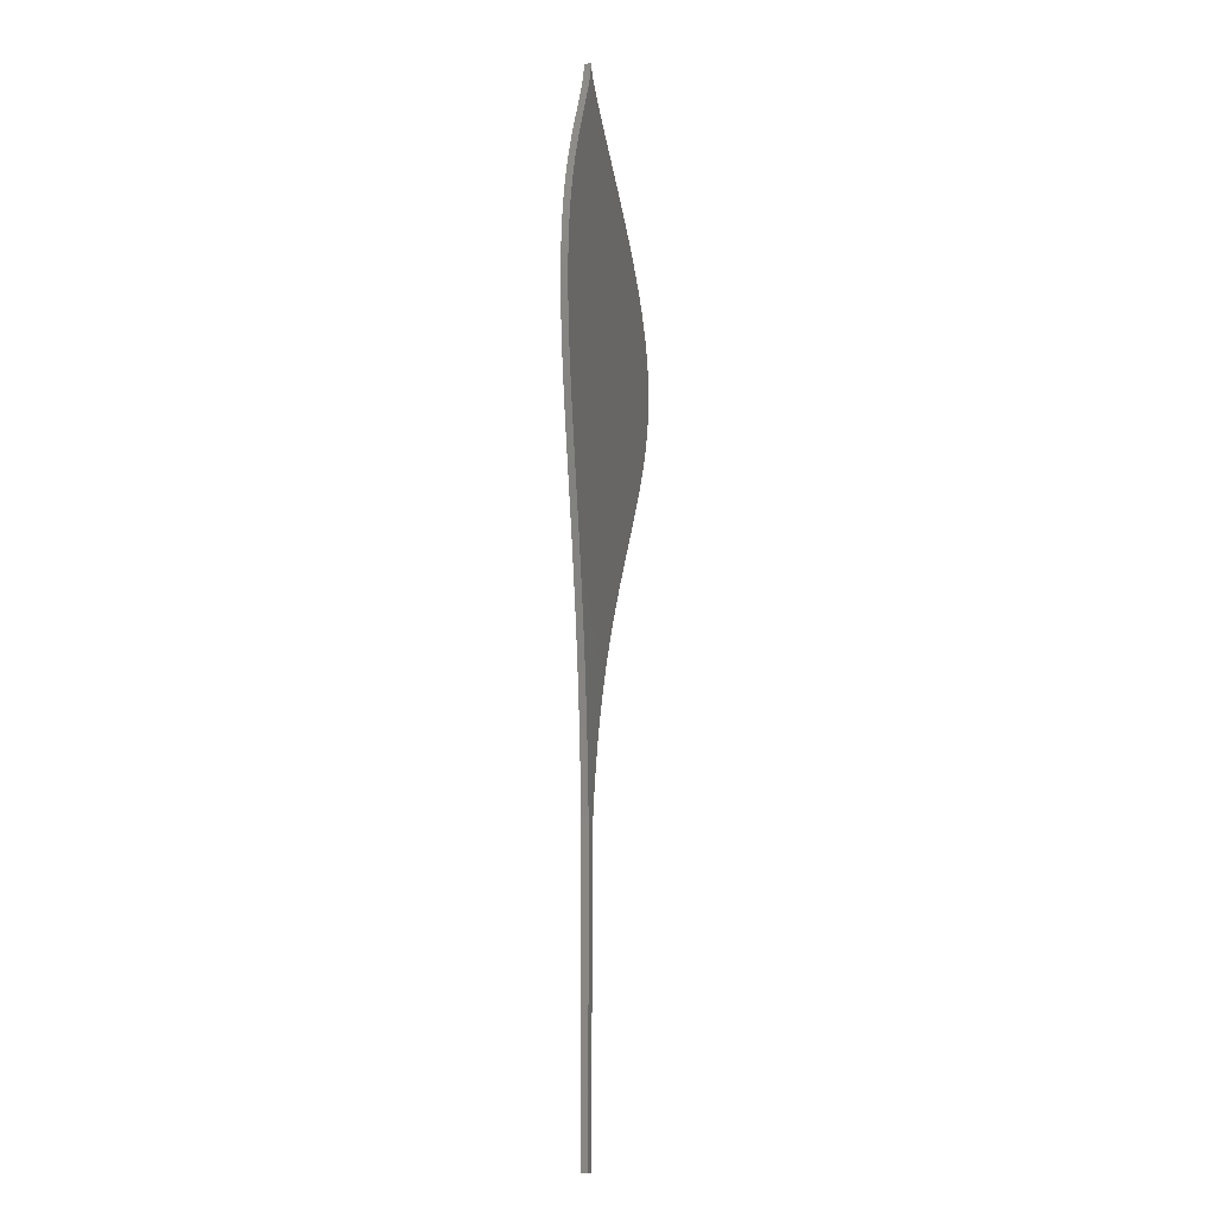
<metadata>
{"format":"stl","ext":"stl","renderer":"f3d","projection":"perspective","resolution":1024,"background":"white","views":[{"elev":-13.3,"azim":102.6,"up":"+Y"}]}
</metadata>
<code>
# stl→obj: 388 verts, 772 faces
v 0.0015 0.18 0.0015
v 0.0015 0.18 -0.0015
v 0.0015 0.1891 -0.0015
v -0.002904 0.6256 0.0015
v -0.004307 0.6243 -0.0015
v -0.004307 0.6243 0.0015
v -0.006093 0.6228 -0.0015
v -0.006093 0.6228 0.0015
v -0.008293 0.6212 -0.0015
v -0.008293 0.6212 0.0015
v -0.01106 0.6192 -0.0015
v -0.01106 0.6192 0.0015
v -0.01447 0.617 -0.0015
v -0.01447 0.617 0.0015
v -0.01874 0.6144 -0.0015
v -0.01874 0.6144 0.0015
v -0.02421 0.6112 -0.0015
v -0.02421 0.6112 0.0015
v -0.03182 0.6068 -0.0015
v -0.03182 0.6068 0.0015
v -0.04425 0.5999 -0.0015
v -0.04425 0.5999 0.0015
v -0.05281 0.595 -0.0015
v -0.05281 0.595 0.0015
v -0.05916 0.5912 -0.0015
v -0.05916 0.5912 0.0015
v -0.06479 0.5878 -0.0015
v -0.06479 0.5878 0.0015
v -0.06985 0.5846 -0.0015
v -0.06985 0.5846 0.0015
v -0.07445 0.5816 -0.0015
v -0.07445 0.5816 0.0015
v -0.07865 0.5787 -0.0015
v -0.07865 0.5787 0.0015
v -0.08252 0.5759 -0.0015
v -0.08252 0.5759 0.0015
v -0.08607 0.5732 -0.0015
v -0.08607 0.5732 0.0015
v -0.08935 0.5706 -0.0015
v -0.08935 0.5706 0.0015
v -0.09237 0.568 -0.0015
v -0.09237 0.568 0.0015
v -0.09516 0.5655 -0.0015
v -0.09516 0.5655 0.0015
v -0.09791 0.5628 -0.0015
v -0.09791 0.5628 0.0015
v -0.1003 0.5604 -0.0015
v -0.1003 0.5604 0.0015
v -0.1024 0.5581 -0.0015
v -0.1024 0.5581 0.0015
v -0.1046 0.5555 -0.0015
v -0.1046 0.5555 0.0015
v -0.1066 0.5529 -0.0015
v -0.1066 0.5529 0.0015
v -0.1084 0.5504 -0.0015
v -0.1084 0.5504 0.0015
v -0.1099 0.5479 -0.0015
v -0.1099 0.5479 0.0015
v -0.1114 0.5455 -0.0015
v -0.1114 0.5455 0.0015
v -0.1126 0.543 -0.0015
v -0.1126 0.543 0.0015
v -0.1137 0.5406 -0.0015
v -0.1137 0.5406 0.0015
v -0.1146 0.5382 -0.0015
v -0.1146 0.5382 0.0015
v -0.1154 0.5358 -0.0015
v -0.1154 0.5358 0.0015
v -0.1161 0.5335 -0.0015
v -0.1161 0.5335 0.0015
v -0.1166 0.5311 -0.0015
v -0.1166 0.5311 0.0015
v -0.117 0.5287 -0.0015
v -0.117 0.5287 0.0015
v -0.1172 0.5263 -0.0015
v -0.1172 0.5263 0.0015
v -0.1174 0.5239 -0.0015
v -0.1174 0.5239 0.0015
v -0.1174 0.5214 -0.0015
v -0.1174 0.5214 0.0015
v -0.1173 0.519 -0.0015
v -0.1173 0.519 0.0015
v -0.1171 0.5168 -0.0015
v -0.1171 0.5168 0.0015
v -0.1167 0.5143 -0.0015
v -0.1167 0.5143 0.0015
v -0.1162 0.5117 -0.0015
v -0.1162 0.5117 0.0015
v -0.1156 0.5091 -0.0015
v -0.1156 0.5091 0.0015
v -0.1149 0.5064 -0.0015
v -0.1149 0.5064 0.0015
v -0.114 0.5036 -0.0015
v -0.114 0.5036 0.0015
v -0.1129 0.5008 -0.0015
v -0.1129 0.5008 0.0015
v -0.1117 0.4978 -0.0015
v -0.1117 0.4978 0.0015
v -0.1104 0.4948 -0.0015
v -0.1104 0.4948 0.0015
v -0.1088 0.4917 -0.0015
v -0.1088 0.4917 0.0015
v -0.1071 0.4884 -0.0015
v -0.1071 0.4884 0.0015
v -0.1051 0.4849 -0.0015
v -0.1051 0.4849 0.0015
v -0.103 0.4813 -0.0015
v -0.103 0.4813 0.0015
v -0.1005 0.4775 -0.0015
v -0.1005 0.4775 0.0015
v -0.09783 0.4735 -0.0015
v -0.09783 0.4735 0.0015
v -0.09452 0.4687 -0.0015
v -0.09452 0.4687 0.0015
v -0.09107 0.464 -0.0015
v -0.09107 0.464 0.0015
v -0.08711 0.4587 -0.0015
v -0.08711 0.4587 0.0015
v -0.08157 0.4516 -0.0015
v -0.08157 0.4516 0.0015
v -0.07347 0.4413 -0.0015
v -0.07347 0.4413 0.0015
v -0.06479 0.4303 -0.0015
v -0.06479 0.4303 0.0015
v -0.05929 0.4232 -0.0015
v -0.05929 0.4232 0.0015
v -0.0544 0.4167 -0.0015
v -0.0544 0.4167 0.0015
v -0.05004 0.4108 -0.0015
v -0.05004 0.4108 0.0015
v -0.04609 0.4053 -0.0015
v -0.04609 0.4053 0.0015
v -0.04247 0.4 -0.0015
v -0.04247 0.4 0.0015
v -0.03912 0.3949 -0.0015
v -0.03912 0.3949 0.0015
v -0.03567 0.3895 -0.0015
v -0.03567 0.3895 0.0015
v -0.0326 0.3844 -0.0015
v -0.0326 0.3844 0.0015
v -0.02967 0.3792 -0.0015
v -0.02967 0.3792 0.0015
v -0.02694 0.3742 -0.0015
v -0.02694 0.3742 0.0015
v -0.02441 0.3693 -0.0015
v -0.02441 0.3693 0.0015
v -0.02206 0.3644 -0.0015
v -0.02206 0.3644 0.0015
v -0.01987 0.3595 -0.0015
v -0.01987 0.3595 0.0015
v -0.01783 0.3547 -0.0015
v -0.01783 0.3547 0.0015
v -0.01593 0.3499 -0.0015
v -0.01593 0.3499 0.0015
v -0.01417 0.345 -0.0015
v -0.01417 0.345 0.0015
v -0.01253 0.3402 -0.0015
v -0.01253 0.3402 0.0015
v -0.01102 0.3353 -0.0015
v -0.01102 0.3353 0.0015
v -0.009624 0.3303 -0.0015
v -0.009624 0.3303 0.0015
v -0.008339 0.3253 -0.0015
v -0.008339 0.3253 0.0015
v -0.007161 0.3202 -0.0015
v -0.007161 0.3202 0.0015
v -0.006085 0.315 -0.0015
v -0.006085 0.315 0.0015
v -0.005109 0.3097 -0.0015
v -0.005109 0.3097 0.0015
v -0.004654 0.3069 -0.0015
v -0.004654 0.3069 0.0015
v -0.004548 0.3063 -0.0015
v -0.004548 0.3063 0.0015
v -0.004513 0.306 -0.0015
v -0.004513 0.306 0.0015
v -0.0045 0.3059 -0.0015
v -0.0045 0.3059 0.0015
v -0.0045 0.3051 -0.0015
v -0.0045 0.3051 0.0015
v -0.0045 0.3 -0.0015
v -0.0045 0.3 0.0015
v -0.0045 0.2516 -0.0015
v -0.0045 0.2516 0.0015
v -0.0045 0.18 -0.0015
v -0.0045 0.18 0.0015
v -0.002904 0.6256 -0.0015
v -0.001836 0.6268 0.0015
v -0.001836 0.6268 -0.0015
v -0.00113 0.6276 0.0015
v -0.00113 0.6276 -0.0015
v -0.0006602 0.6283 0.0015
v -0.0006602 0.6283 -0.0015
v -0.0004311 0.6287 0.0015
v -0.0004311 0.6287 -0.0015
v -0.0001795 0.6293 0.0015
v -0.0001795 0.6293 -0.0015
v -0.0001691 0.6293 0.0015
v -0.0001691 0.6293 -0.0015
v -0.0001279 0.6294 0.0015
v -0.0001279 0.6294 -0.0015
v -9.158e-05 0.6295 0.0015
v -9.158e-05 0.6295 -0.0015
v -1.923e-05 0.6299 0.0015
v -1.923e-05 0.6299 -0.0015
v -8.934e-06 0.63 0.0015
v -8.934e-06 0.63 -0.0015
v -5.923e-06 0.63 0.0015
v -5.923e-06 0.63 -0.0015
v -4.353e-06 0.63 0.0015
v -4.353e-06 0.63 -0.0015
v -3.393e-06 0.63 0.0015
v -3.393e-06 0.63 -0.0015
v -2.288e-06 0.63 0.0015
v -2.288e-06 0.63 -0.0015
v -7.966e-07 0.63 0.0015
v -7.966e-07 0.63 -0.0015
v 2.134e-06 0.63 0.0015
v 2.134e-06 0.63 -0.0015
v 3.147e-06 0.63 0.0015
v 3.147e-06 0.63 -0.0015
v 3.927e-06 0.63 0.0015
v 3.927e-06 0.63 -0.0015
v 4.856e-06 0.63 0.0015
v 4.856e-06 0.63 -0.0015
v 5.958e-06 0.63 0.0015
v 5.958e-06 0.63 -0.0015
v 7.255e-06 0.63 0.0015
v 7.255e-06 0.63 -0.0015
v 8.768e-06 0.63 0.0015
v 8.768e-06 0.63 -0.0015
v 1.052e-05 0.6299 0.0015
v 1.052e-05 0.6299 -0.0015
v 1.253e-05 0.6299 0.0015
v 1.253e-05 0.6299 -0.0015
v 1.508e-05 0.6299 0.0015
v 1.508e-05 0.6299 -0.0015
v 2.97e-05 0.6295 0.0015
v 2.97e-05 0.6295 -0.0015
v 3.395e-05 0.6295 0.0015
v 3.395e-05 0.6295 -0.0015
v 0.0001374 0.6288 0.0015
v 0.0001374 0.6288 -0.0015
v 0.0003111 0.6279 0.0015
v 0.0003111 0.6279 -0.0015
v 0.0007049 0.6264 0.0015
v 0.0007049 0.6264 -0.0015
v 0.001364 0.6245 0.0015
v 0.001364 0.6245 -0.0015
v 0.002167 0.6225 0.0015
v 0.002167 0.6225 -0.0015
v 0.003209 0.6202 0.0015
v 0.003209 0.6202 -0.0015
v 0.004533 0.6176 0.0015
v 0.004533 0.6176 -0.0015
v 0.006199 0.6145 0.0015
v 0.006199 0.6145 -0.0015
v 0.008225 0.6109 0.0015
v 0.008225 0.6109 -0.0015
v 0.01136 0.6056 0.0015
v 0.01136 0.6056 -0.0015
v 0.0161 0.5976 0.0015
v 0.0161 0.5976 -0.0015
v 0.01895 0.5926 0.0015
v 0.01895 0.5926 -0.0015
v 0.02146 0.5881 0.0015
v 0.02146 0.5881 -0.0015
v 0.02371 0.5838 0.0015
v 0.02371 0.5838 -0.0015
v 0.02574 0.5797 0.0015
v 0.02574 0.5797 -0.0015
v 0.02759 0.5757 0.0015
v 0.02759 0.5757 -0.0015
v 0.02928 0.5718 0.0015
v 0.02928 0.5718 -0.0015
v 0.03081 0.5679 0.0015
v 0.03081 0.5679 -0.0015
v 0.0322 0.5641 0.0015
v 0.0322 0.5641 -0.0015
v 0.03346 0.5603 0.0015
v 0.03346 0.5603 -0.0015
v 0.03459 0.5565 0.0015
v 0.03459 0.5565 -0.0015
v 0.03558 0.5527 0.0015
v 0.03558 0.5527 -0.0015
v 0.03646 0.5488 0.0015
v 0.03646 0.5488 -0.0015
v 0.03721 0.545 0.0015
v 0.03721 0.545 -0.0015
v 0.03784 0.541 0.0015
v 0.03784 0.541 -0.0015
v 0.03834 0.537 0.0015
v 0.03834 0.537 -0.0015
v 0.03873 0.533 0.0015
v 0.03873 0.533 -0.0015
v 0.03898 0.5288 0.0015
v 0.03898 0.5288 -0.0015
v 0.03911 0.5245 0.0015
v 0.03911 0.5245 -0.0015
v 0.03911 0.5201 0.0015
v 0.03911 0.5201 -0.0015
v 0.03897 0.5156 0.0015
v 0.03897 0.5156 -0.0015
v 0.03868 0.5108 0.0015
v 0.03868 0.5108 -0.0015
v 0.03824 0.5059 0.0015
v 0.03824 0.5059 -0.0015
v 0.0377 0.5012 0.0015
v 0.0377 0.5012 -0.0015
v 0.03702 0.4963 0.0015
v 0.03702 0.4963 -0.0015
v 0.03619 0.4912 0.0015
v 0.03619 0.4912 -0.0015
v 0.03519 0.4857 0.0015
v 0.03519 0.4857 -0.0015
v 0.034 0.4798 0.0015
v 0.034 0.4798 -0.0015
v 0.03258 0.4733 0.0015
v 0.03258 0.4733 -0.0015
v 0.03089 0.4661 0.0015
v 0.03089 0.4661 -0.0015
v 0.02885 0.458 0.0015
v 0.02885 0.458 -0.0015
v 0.02619 0.4478 0.0015
v 0.02619 0.4478 -0.0015
v 0.02272 0.4346 0.0015
v 0.02272 0.4346 -0.0015
v 0.01962 0.4227 0.0015
v 0.01962 0.4227 -0.0015
v 0.01728 0.4133 0.0015
v 0.01728 0.4133 -0.0015
v 0.01519 0.4045 0.0015
v 0.01519 0.4045 -0.0015
v 0.01331 0.3962 0.0015
v 0.01331 0.3962 -0.0015
v 0.01161 0.3881 0.0015
v 0.01161 0.3881 -0.0015
v 0.01005 0.3801 0.0015
v 0.01005 0.3801 -0.0015
v 0.008624 0.3722 0.0015
v 0.008624 0.3722 -0.0015
v 0.007326 0.3642 0.0015
v 0.007326 0.3642 -0.0015
v 0.006148 0.3562 0.0015
v 0.006148 0.3562 -0.0015
v 0.005082 0.348 0.0015
v 0.005082 0.348 -0.0015
v 0.004124 0.3397 0.0015
v 0.004124 0.3397 -0.0015
v 0.003269 0.331 0.0015
v 0.003269 0.331 -0.0015
v 0.002514 0.3219 0.0015
v 0.002514 0.3219 -0.0015
v 0.001882 0.3127 0.0015
v 0.001882 0.3127 -0.0015
v 0.001557 0.307 0.0015
v 0.001557 0.307 -0.0015
v 0.0015 0.3056 0.0015
v 0.0015 0.3056 -0.0015
v 0.0015 0.3021 0.0015
v 0.0015 0.3021 -0.0015
v 0.0015 0.2994 0.0015
v 0.0015 0.2994 -0.0015
v 0.0015 0.2919 0.0015
v 0.0015 0.2919 -0.0015
v 0.0015 0.284 0.0015
v 0.0015 0.284 -0.0015
v 0.0015 0.2756 0.0015
v 0.0015 0.2756 -0.0015
v 0.0015 0.2672 0.0015
v 0.0015 0.2672 -0.0015
v 0.0015 0.2588 0.0015
v 0.0015 0.2588 -0.0015
v 0.0015 0.2503 0.0015
v 0.0015 0.2503 -0.0015
v 0.0015 0.2418 0.0015
v 0.0015 0.2418 -0.0015
v 0.0015 0.2332 0.0015
v 0.0015 0.2332 -0.0015
v 0.0015 0.2245 0.0015
v 0.0015 0.2245 -0.0015
v 0.0015 0.2158 0.0015
v 0.0015 0.2158 -0.0015
v 0.0015 0.207 0.0015
v 0.0015 0.207 -0.0015
v 0.0015 0.1981 0.0015
v 0.0015 0.1981 -0.0015
v 0.0015 0.1891 0.0015
f 1 2 3
f 4 5 6
f 6 5 7
f 6 7 8
f 8 7 9
f 8 9 10
f 10 9 11
f 10 11 12
f 12 11 13
f 12 13 14
f 14 13 15
f 14 15 16
f 16 15 17
f 16 17 18
f 18 17 19
f 18 19 20
f 20 19 21
f 20 21 22
f 22 21 23
f 22 23 24
f 24 23 25
f 24 25 26
f 26 25 27
f 26 27 28
f 28 27 29
f 28 29 30
f 30 29 31
f 30 31 32
f 32 31 33
f 32 33 34
f 34 33 35
f 34 35 36
f 36 35 37
f 36 37 38
f 38 37 39
f 38 39 40
f 40 39 41
f 40 41 42
f 42 41 43
f 42 43 44
f 44 43 45
f 44 45 46
f 46 45 47
f 46 47 48
f 48 47 49
f 48 49 50
f 50 49 51
f 50 51 52
f 52 51 53
f 52 53 54
f 54 53 55
f 54 55 56
f 56 55 57
f 56 57 58
f 58 57 59
f 58 59 60
f 60 59 61
f 60 61 62
f 62 61 63
f 62 63 64
f 64 63 65
f 64 65 66
f 66 65 67
f 66 67 68
f 68 67 69
f 68 69 70
f 70 69 71
f 70 71 72
f 72 71 73
f 72 73 74
f 74 73 75
f 74 75 76
f 76 75 77
f 76 77 78
f 78 77 79
f 78 79 80
f 80 79 81
f 80 81 82
f 82 81 83
f 82 83 84
f 84 83 85
f 84 85 86
f 86 85 87
f 86 87 88
f 88 87 89
f 88 89 90
f 90 89 91
f 90 91 92
f 92 91 93
f 92 93 94
f 94 93 95
f 94 95 96
f 96 95 97
f 96 97 98
f 98 97 99
f 98 99 100
f 100 99 101
f 100 101 102
f 102 101 103
f 102 103 104
f 104 103 105
f 104 105 106
f 106 105 107
f 106 107 108
f 108 107 109
f 108 109 110
f 110 109 111
f 110 111 112
f 112 111 113
f 112 113 114
f 114 113 115
f 114 115 116
f 116 115 117
f 116 117 118
f 118 117 119
f 118 119 120
f 120 119 121
f 120 121 122
f 122 121 123
f 122 123 124
f 124 123 125
f 124 125 126
f 126 125 127
f 126 127 128
f 128 127 129
f 128 129 130
f 130 129 131
f 130 131 132
f 132 131 133
f 132 133 134
f 134 133 135
f 134 135 136
f 136 135 137
f 136 137 138
f 138 137 139
f 138 139 140
f 140 139 141
f 140 141 142
f 142 141 143
f 142 143 144
f 144 143 145
f 144 145 146
f 146 145 147
f 146 147 148
f 148 147 149
f 148 149 150
f 150 149 151
f 150 151 152
f 152 151 153
f 152 153 154
f 154 153 155
f 154 155 156
f 156 155 157
f 156 157 158
f 158 157 159
f 158 159 160
f 160 159 161
f 160 161 162
f 162 161 163
f 162 163 164
f 164 163 165
f 164 165 166
f 166 165 167
f 166 167 168
f 168 167 169
f 168 169 170
f 170 169 171
f 170 171 172
f 172 171 173
f 172 173 174
f 174 173 175
f 174 175 176
f 176 175 177
f 176 177 178
f 178 177 179
f 178 179 180
f 180 179 181
f 180 181 182
f 182 181 183
f 182 183 184
f 184 183 185
f 184 185 186
f 5 4 187
f 187 4 188
f 187 188 189
f 189 188 190
f 189 190 191
f 191 190 192
f 191 192 193
f 193 192 194
f 193 194 195
f 195 194 196
f 195 196 197
f 197 196 198
f 197 198 199
f 199 198 200
f 199 200 201
f 201 200 202
f 201 202 203
f 203 202 204
f 203 204 205
f 205 204 206
f 205 206 207
f 207 206 208
f 207 208 209
f 209 208 210
f 209 210 211
f 211 210 212
f 211 212 213
f 213 212 214
f 213 214 215
f 215 214 216
f 215 216 217
f 217 216 218
f 217 218 219
f 219 218 220
f 219 220 221
f 221 220 222
f 221 222 223
f 223 222 224
f 223 224 225
f 225 224 226
f 225 226 227
f 227 226 228
f 227 228 229
f 229 228 230
f 229 230 231
f 231 230 232
f 231 232 233
f 233 232 234
f 233 234 235
f 235 234 236
f 235 236 237
f 237 236 238
f 237 238 239
f 239 238 240
f 239 240 241
f 241 240 242
f 241 242 243
f 243 242 244
f 243 244 245
f 245 244 246
f 245 246 247
f 247 246 248
f 247 248 249
f 249 248 250
f 249 250 251
f 251 250 252
f 251 252 253
f 253 252 254
f 253 254 255
f 255 254 256
f 255 256 257
f 257 256 258
f 257 258 259
f 259 258 260
f 259 260 261
f 261 260 262
f 261 262 263
f 263 262 264
f 263 264 265
f 265 264 266
f 265 266 267
f 267 266 268
f 267 268 269
f 269 268 270
f 269 270 271
f 271 270 272
f 271 272 273
f 273 272 274
f 273 274 275
f 275 274 276
f 275 276 277
f 277 276 278
f 277 278 279
f 279 278 280
f 279 280 281
f 281 280 282
f 281 282 283
f 283 282 284
f 283 284 285
f 285 284 286
f 285 286 287
f 287 286 288
f 287 288 289
f 289 288 290
f 289 290 291
f 291 290 292
f 291 292 293
f 293 292 294
f 293 294 295
f 295 294 296
f 295 296 297
f 297 296 298
f 297 298 299
f 299 298 300
f 299 300 301
f 301 300 302
f 301 302 303
f 303 302 304
f 303 304 305
f 305 304 306
f 305 306 307
f 307 306 308
f 307 308 309
f 309 308 310
f 309 310 311
f 311 310 312
f 311 312 313
f 313 312 314
f 313 314 315
f 315 314 316
f 315 316 317
f 317 316 318
f 317 318 319
f 319 318 320
f 319 320 321
f 321 320 322
f 321 322 323
f 323 322 324
f 323 324 325
f 325 324 326
f 325 326 327
f 327 326 328
f 327 328 329
f 329 328 330
f 329 330 331
f 331 330 332
f 331 332 333
f 333 332 334
f 333 334 335
f 335 334 336
f 335 336 337
f 337 336 338
f 337 338 339
f 339 338 340
f 339 340 341
f 341 340 342
f 341 342 343
f 343 342 344
f 343 344 345
f 345 344 346
f 345 346 347
f 347 346 348
f 347 348 349
f 349 348 350
f 349 350 351
f 351 350 352
f 351 352 353
f 353 352 354
f 353 354 355
f 355 354 356
f 355 356 357
f 357 356 358
f 357 358 359
f 359 358 360
f 359 360 361
f 361 360 362
f 361 362 363
f 363 362 364
f 363 364 365
f 365 364 366
f 365 366 367
f 367 366 368
f 367 368 369
f 369 368 370
f 369 370 371
f 371 370 372
f 371 372 373
f 373 372 374
f 373 374 375
f 375 374 376
f 375 376 377
f 377 376 378
f 377 378 379
f 379 378 380
f 379 380 381
f 381 380 382
f 381 382 383
f 383 382 384
f 383 384 385
f 385 384 386
f 385 386 387
f 387 386 388
f 387 388 3
f 3 388 1
f 186 185 1
f 1 185 2
f 205 237 203
f 203 237 239
f 203 239 241
f 243 245 195
f 195 245 193
f 231 233 205
f 205 233 235
f 205 235 237
f 187 189 251
f 193 245 191
f 191 245 247
f 191 247 189
f 189 247 249
f 189 249 251
f 373 375 183
f 183 375 377
f 183 377 379
f 257 5 255
f 255 5 187
f 255 187 253
f 253 187 251
f 231 205 229
f 229 205 207
f 229 207 227
f 263 7 261
f 261 7 5
f 261 5 259
f 259 5 257
f 195 197 243
f 243 197 199
f 243 199 241
f 241 199 201
f 241 201 203
f 175 357 177
f 177 357 359
f 177 359 179
f 179 359 361
f 179 361 181
f 181 361 363
f 181 363 365
f 365 367 181
f 181 367 369
f 181 369 183
f 183 369 371
f 183 371 373
f 263 265 7
f 7 265 267
f 7 267 9
f 227 207 225
f 225 207 209
f 225 209 223
f 379 381 183
f 183 381 383
f 183 383 185
f 185 383 385
f 267 269 9
f 9 269 271
f 9 271 273
f 11 281 283
f 273 275 9
f 9 275 277
f 9 277 11
f 11 277 279
f 11 279 281
f 385 387 185
f 185 387 3
f 185 3 2
f 283 285 11
f 11 285 287
f 11 287 13
f 13 287 289
f 13 289 291
f 209 211 223
f 223 211 213
f 219 221 215
f 215 221 223
f 351 161 349
f 349 161 159
f 349 159 347
f 347 159 157
f 347 157 345
f 213 215 223
f 355 167 353
f 353 167 165
f 353 165 351
f 351 165 163
f 351 163 161
f 305 307 17
f 217 219 215
f 175 173 357
f 357 173 171
f 357 171 355
f 355 171 169
f 355 169 167
f 291 293 13
f 13 293 295
f 13 295 15
f 15 295 297
f 17 307 19
f 157 155 345
f 345 155 153
f 345 153 343
f 343 153 151
f 343 151 341
f 341 151 149
f 341 149 339
f 339 149 147
f 339 147 337
f 337 147 145
f 337 145 335
f 335 145 143
f 335 143 333
f 333 143 141
f 333 141 331
f 331 141 139
f 331 139 329
f 329 139 137
f 329 137 327
f 327 137 135
f 327 135 325
f 325 135 133
f 325 133 323
f 323 133 131
f 323 131 321
f 321 131 129
f 127 317 129
f 129 317 319
f 129 319 321
f 297 299 15
f 15 299 301
f 15 301 17
f 17 301 303
f 17 303 305
f 125 313 127
f 127 313 315
f 127 315 317
f 121 307 123
f 123 307 309
f 123 309 125
f 125 309 311
f 125 311 313
f 25 23 307
f 307 23 21
f 307 21 19
f 121 119 307
f 307 119 117
f 307 117 115
f 31 29 307
f 307 29 27
f 307 27 25
f 115 113 307
f 307 113 111
f 307 111 109
f 37 35 307
f 307 35 33
f 307 33 31
f 109 107 307
f 307 107 105
f 307 105 103
f 43 41 307
f 307 41 39
f 307 39 37
f 49 47 307
f 307 47 45
f 307 45 43
f 103 101 307
f 307 101 99
f 307 99 97
f 97 95 307
f 307 95 93
f 307 93 91
f 55 53 307
f 307 53 51
f 307 51 49
f 91 89 307
f 307 89 87
f 307 87 85
f 61 59 307
f 307 59 57
f 307 57 55
f 85 83 307
f 307 83 81
f 307 81 79
f 67 65 307
f 307 65 63
f 307 63 61
f 79 77 307
f 307 77 75
f 307 75 73
f 73 71 307
f 307 71 69
f 307 69 67
f 174 176 356
f 204 236 234
f 356 176 358
f 188 248 190
f 190 248 246
f 190 246 192
f 192 246 244
f 192 244 194
f 194 244 242
f 194 242 196
f 234 232 204
f 204 232 230
f 204 230 206
f 258 256 6
f 6 256 254
f 6 254 4
f 4 254 252
f 4 252 188
f 188 252 250
f 188 250 248
f 1 388 186
f 186 388 386
f 230 228 206
f 206 228 226
f 206 226 208
f 236 204 238
f 238 204 202
f 238 202 240
f 240 202 200
f 240 200 242
f 242 200 198
f 242 198 196
f 258 6 260
f 260 6 8
f 260 8 262
f 272 270 10
f 270 268 10
f 10 268 266
f 10 266 8
f 8 266 264
f 8 264 262
f 12 278 276
f 372 370 184
f 184 370 368
f 184 368 182
f 182 368 366
f 182 366 364
f 12 276 10
f 10 276 274
f 10 274 272
f 284 282 12
f 12 282 280
f 12 280 278
f 344 154 156
f 386 384 186
f 186 384 382
f 186 382 184
f 184 382 380
f 184 380 378
f 226 224 208
f 208 224 222
f 208 222 210
f 210 222 212
f 378 376 184
f 184 376 374
f 184 374 372
f 218 214 220
f 292 290 14
f 14 290 288
f 14 288 12
f 12 288 286
f 12 286 284
f 176 178 358
f 358 178 180
f 358 180 360
f 360 180 182
f 360 182 362
f 362 182 364
f 214 222 220
f 344 156 346
f 346 156 158
f 346 158 348
f 348 158 160
f 348 160 350
f 222 214 212
f 160 162 350
f 350 162 164
f 350 164 352
f 352 164 166
f 352 166 354
f 166 168 354
f 354 168 170
f 354 170 356
f 356 170 172
f 356 172 174
f 214 218 216
f 300 298 16
f 16 298 296
f 16 296 14
f 14 296 294
f 14 294 292
f 154 344 152
f 152 344 342
f 152 342 150
f 150 342 340
f 150 340 148
f 148 340 338
f 148 338 146
f 146 338 336
f 146 336 144
f 144 336 334
f 144 334 142
f 142 334 332
f 142 332 140
f 140 332 330
f 140 330 138
f 138 330 328
f 138 328 136
f 136 328 326
f 136 326 134
f 134 326 324
f 134 324 132
f 132 324 322
f 132 322 130
f 300 16 302
f 302 16 18
f 302 18 304
f 122 124 306
f 126 128 314
f 322 320 130
f 130 320 318
f 130 318 128
f 128 318 316
f 128 316 314
f 122 306 120
f 314 312 126
f 126 312 310
f 126 310 124
f 124 310 308
f 124 308 306
f 304 18 306
f 306 18 20
f 306 20 22
f 114 116 306
f 306 116 118
f 306 118 120
f 22 24 306
f 306 24 26
f 306 26 28
f 28 30 306
f 306 30 32
f 306 32 34
f 108 110 306
f 306 110 112
f 306 112 114
f 34 36 306
f 306 36 38
f 306 38 40
f 102 104 306
f 306 104 106
f 306 106 108
f 40 42 306
f 306 42 44
f 306 44 46
f 96 98 306
f 306 98 100
f 306 100 102
f 90 92 306
f 306 92 94
f 306 94 96
f 46 48 306
f 306 48 50
f 306 50 52
f 82 84 306
f 84 86 306
f 306 86 88
f 306 88 90
f 52 54 306
f 306 54 56
f 306 56 58
f 58 60 306
f 306 60 62
f 306 62 64
f 76 78 306
f 306 78 80
f 306 80 82
f 64 66 306
f 306 66 68
f 306 68 70
f 70 72 306
f 306 72 74
f 306 74 76

</code>
